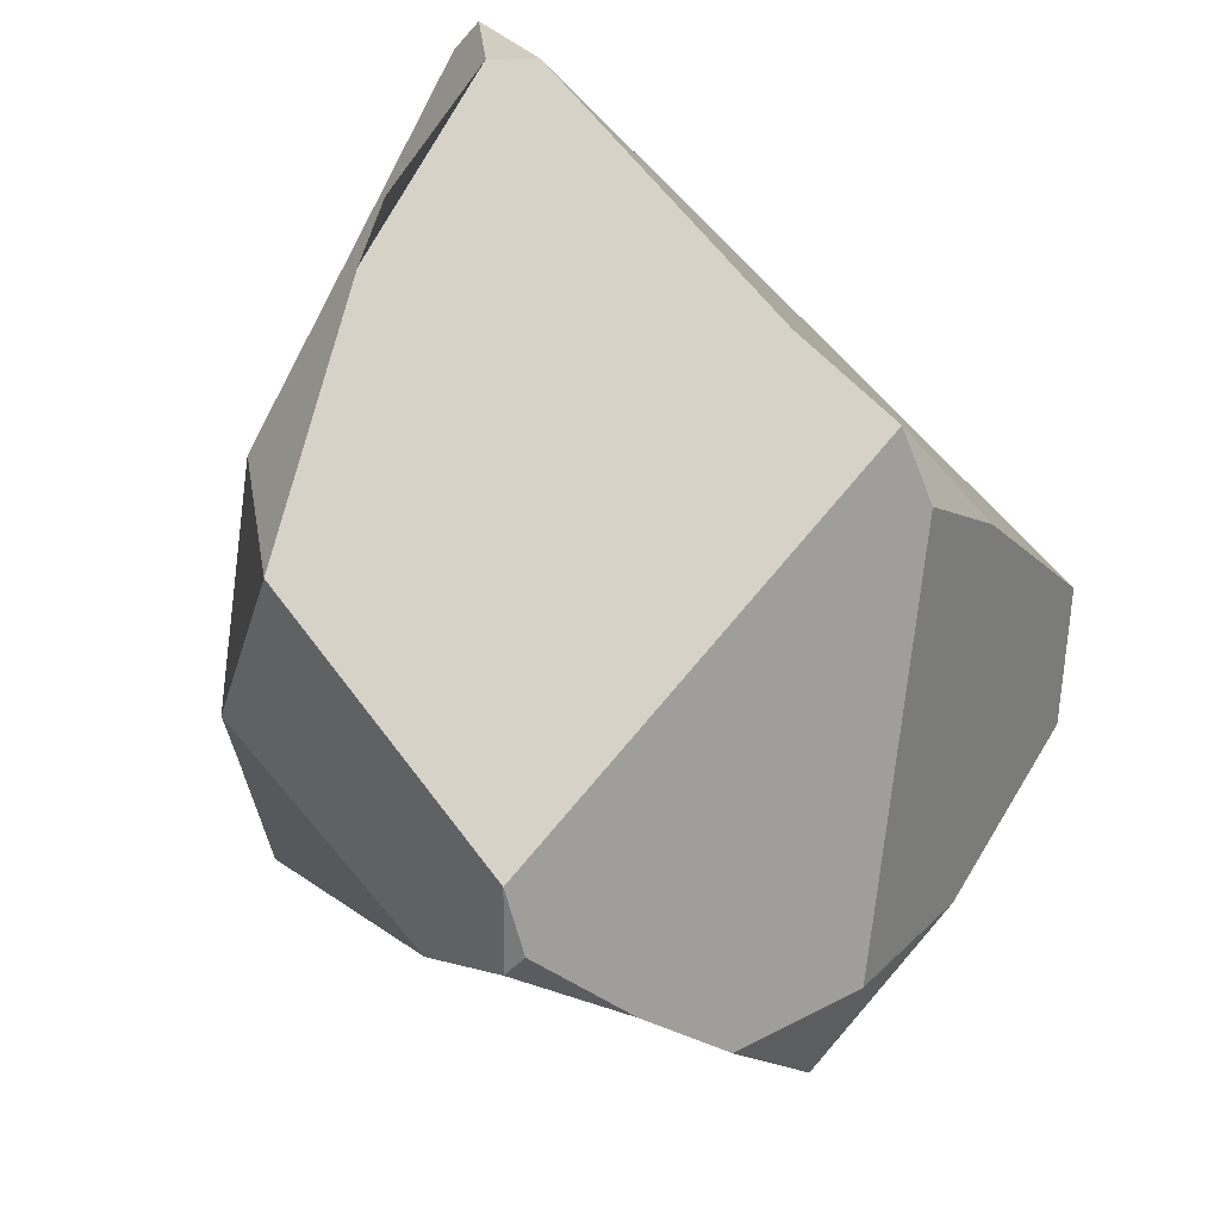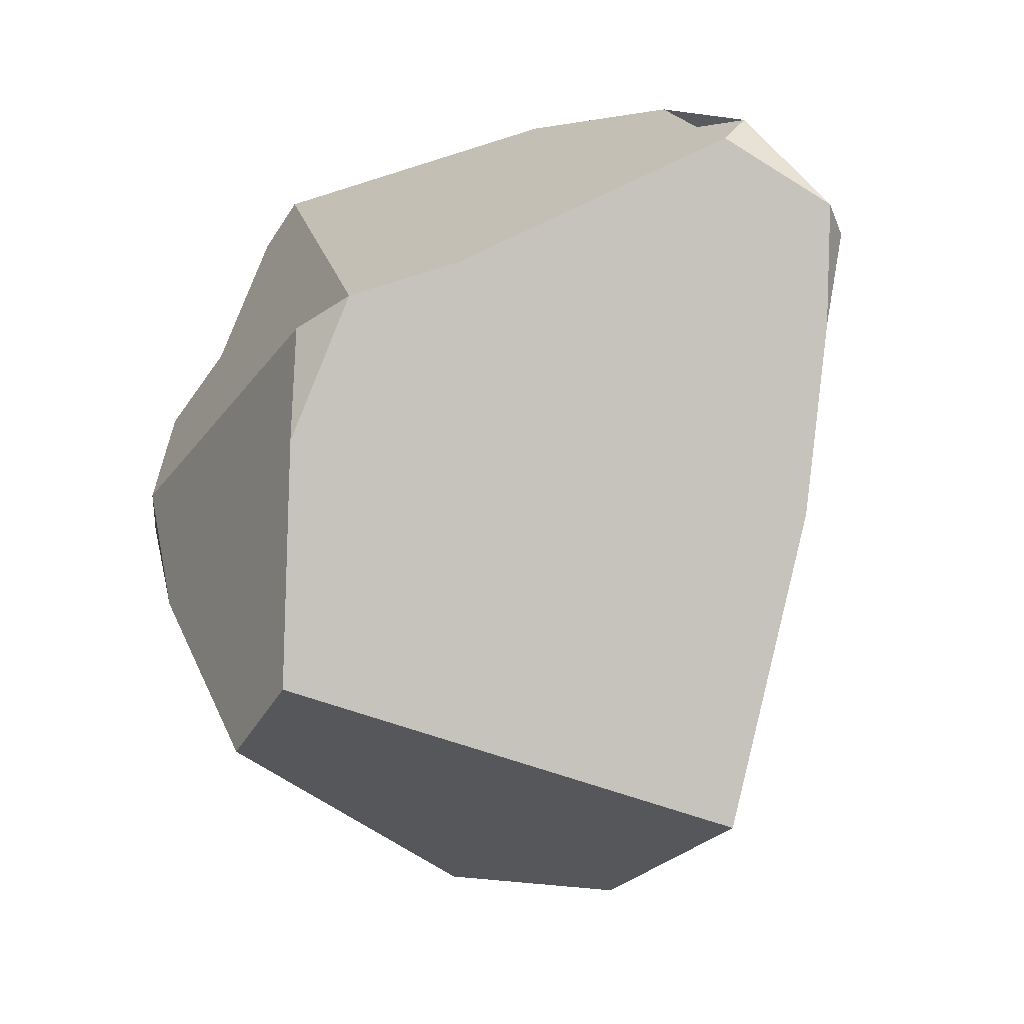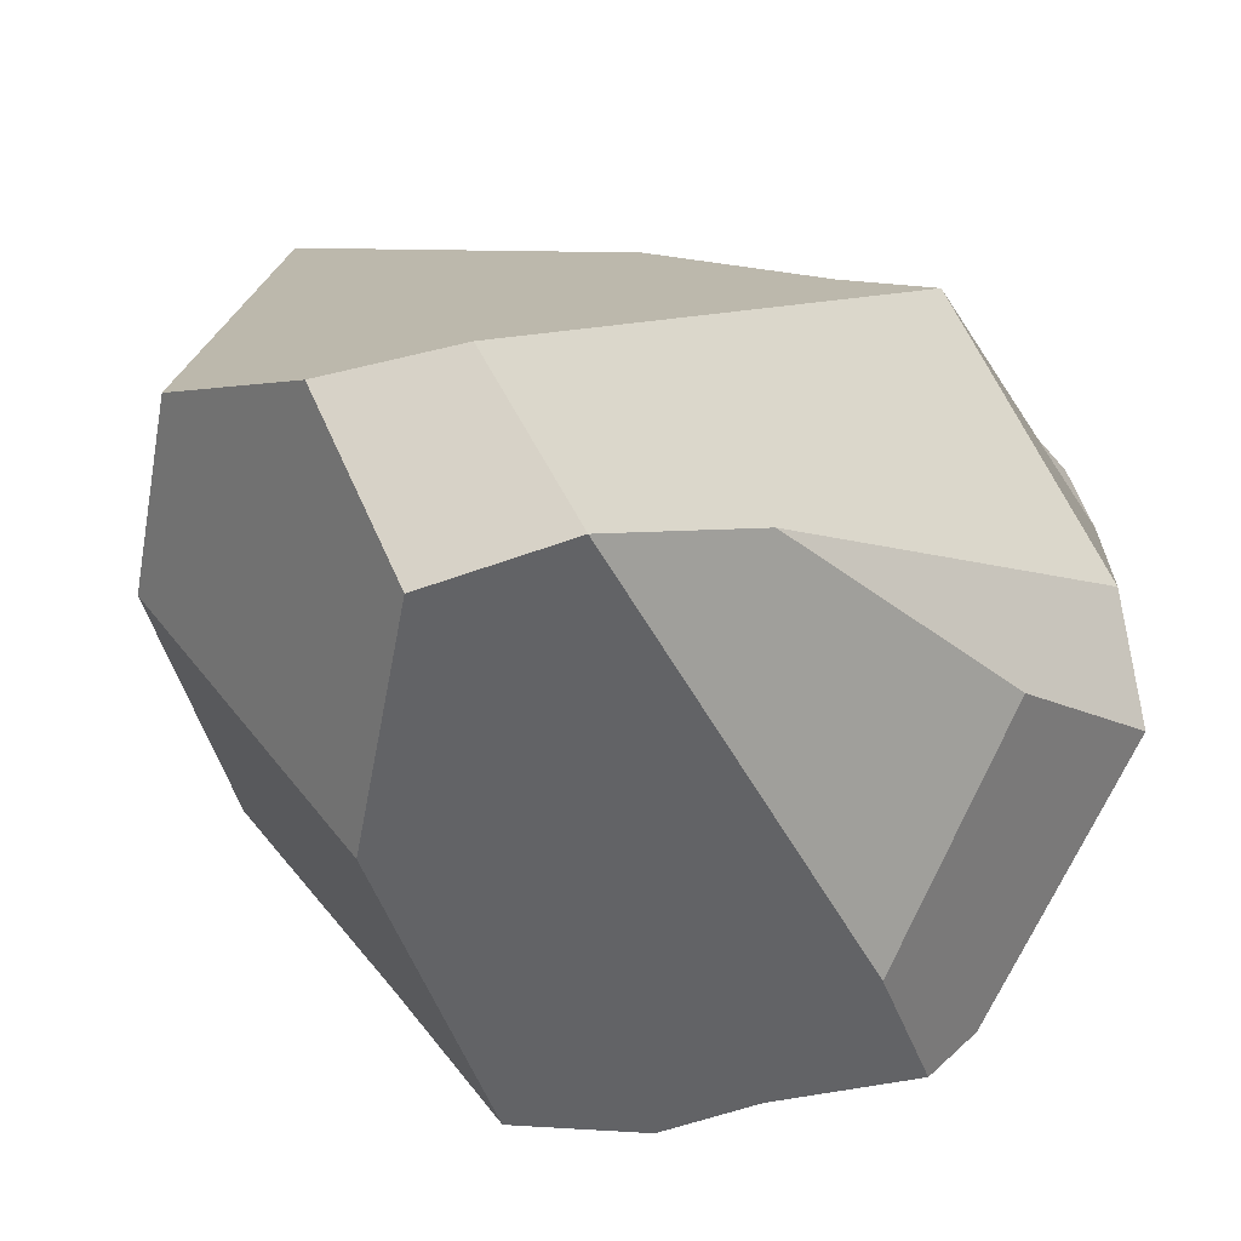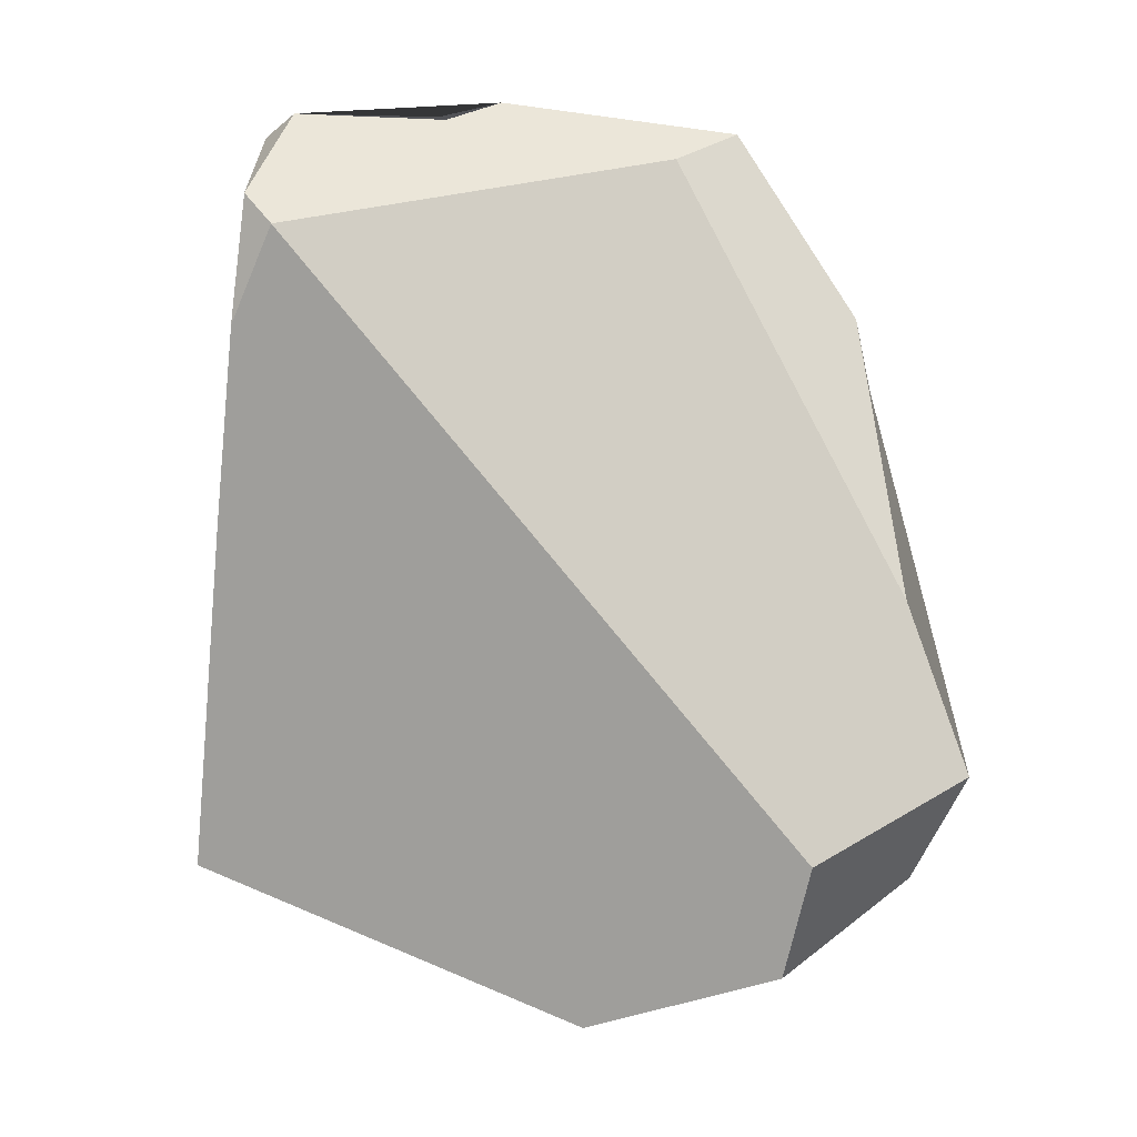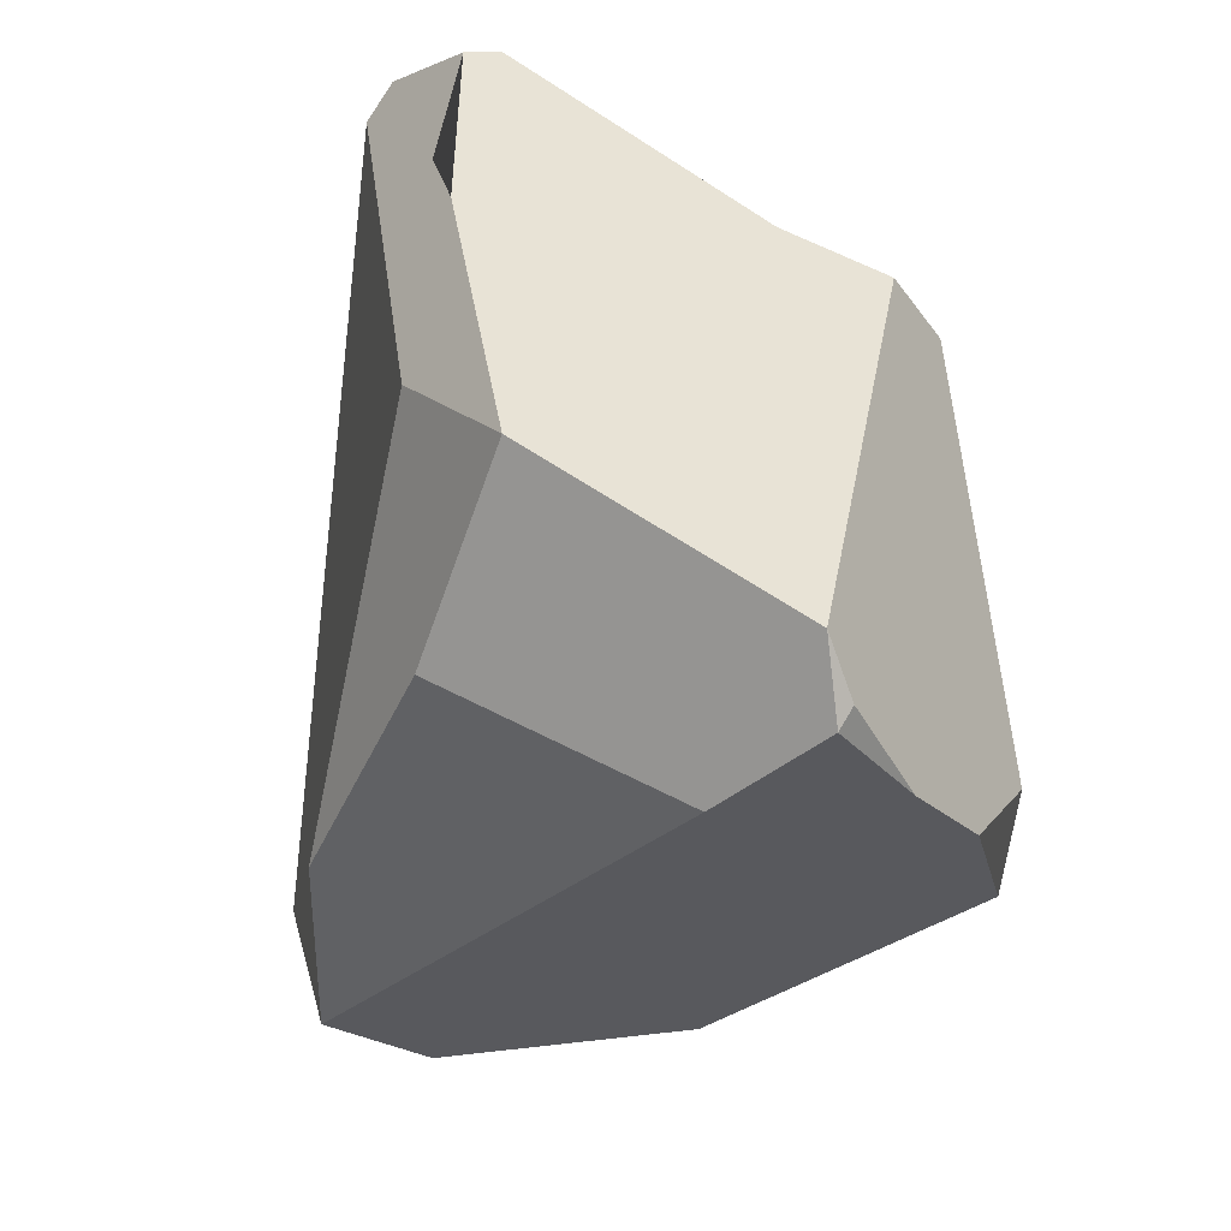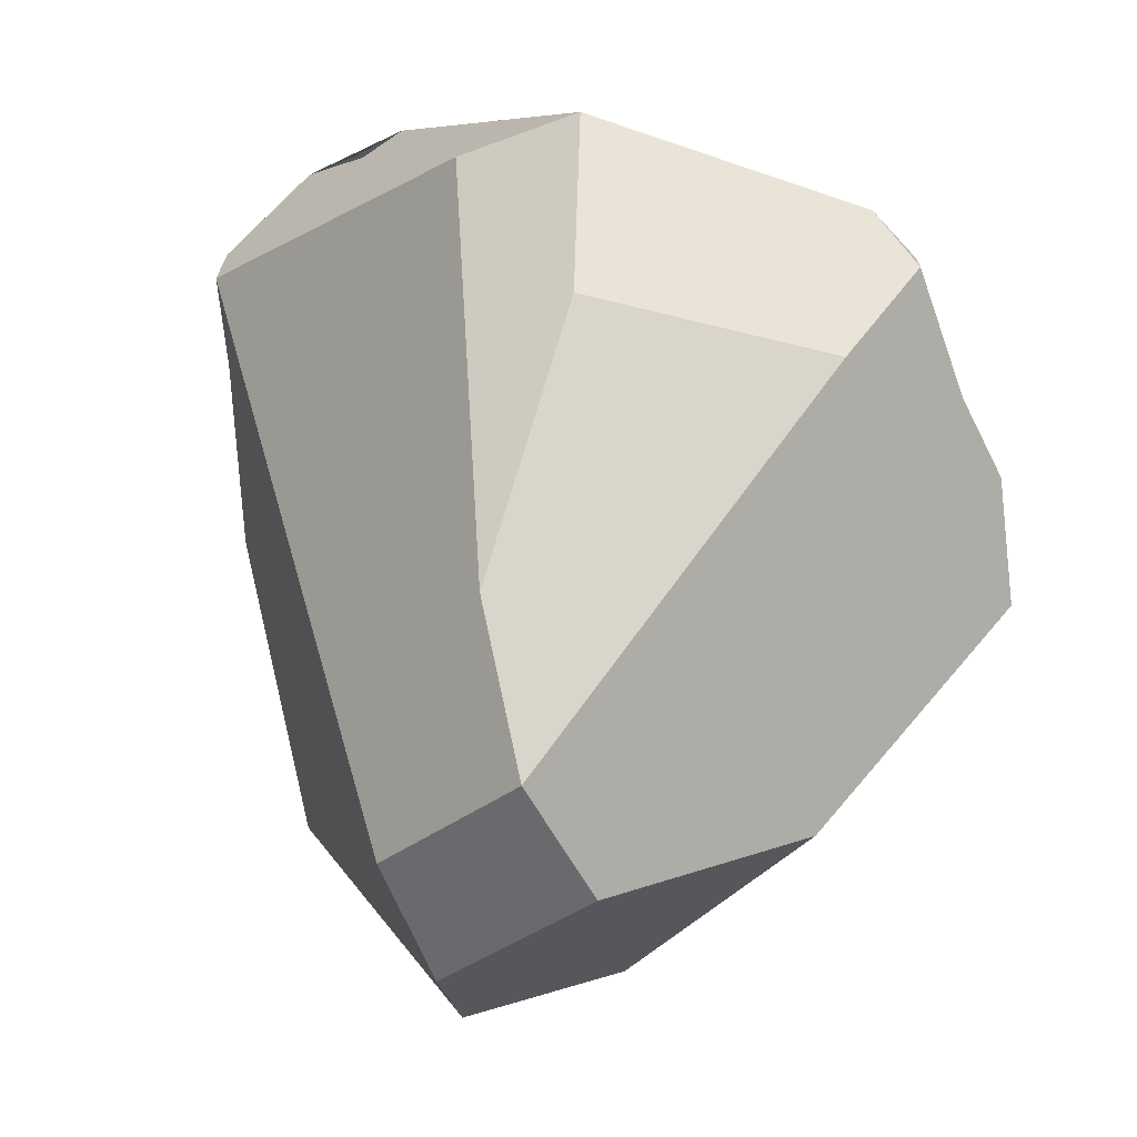
<metadata>
{"format":"obj","ext":"obj","renderer":"f3d","projection":"perspective","resolution":1024,"background":"white","views":[{"elev":-17.3,"azim":-163.8,"up":"+Z"},{"elev":7.1,"azim":-50.0,"up":"+Y"},{"elev":-27.6,"azim":66.5,"up":"+Z"},{"elev":0.3,"azim":48.2,"up":"+Y"},{"elev":52.4,"azim":151.8,"up":"+Y"},{"elev":-1.3,"azim":117.4,"up":"+Y"}]}
</metadata>
<code>
g SmallRock2_collider
v -0.1636 -0.05253 -0.1365
v -0.1704 0.8451 -0.7048
v 0.0564 1.286 0.1489
v 0.03436 1.257 0.2519
v 0.1744 1.264 -0.2302
v -0.4257 1.037 0.1103
v -0.05546 1.032 -0.6797
v 0.3499 0.9709 -0.3099
v -0.08496 1.126 -0.593
v 0.09723 0.8872 -0.6214
v -0.0881 1.048 -0.6625
v -0.5498 0.9849 -0.01083
v -0.5756 0.9318 -0.1019
v -0.09475 1.259 0.4195
v -0.1562 1.23 0.4259
v -0.03977 1.127 0.547
v 0.0102 1.079 0.5362
v -0.05878 0.9392 0.5568
v 0.2275 1.203 -0.04743
v -0.2613 0.7277 -0.7346
v -0.4073 0.6092 -0.6371
v -0.3162 0.5315 -0.732
v -0.6215 0.7577 -0.07227
v -0.6719 0.372 -0.04463
v -0.102 0.6426 0.5514
v -0.4987 0.4395 -0.4956
v -0.6225 0.2414 -0.2036
v 0.5077 0.5449 -0.2461
v 0.5518 0.2845 -0.3352
v 0.486 0.1647 -0.06852
v 0.04955 0.1918 -0.5532
v 0.4014 0.1193 -0.3737
v 0.3875 -0.008792 -0.1087
v -0.2239 0.1521 0.5025
v 0.0917 -0.1051 0.01675
v 0.1744 1.264 -0.2302
v 0.1744 1.264 -0.2302
v 0.1744 1.264 -0.2302
v 0.3499 0.9709 -0.3099
v 0.3499 0.9709 -0.3099
v -0.05546 1.032 -0.6797
v -0.05546 1.032 -0.6797
v -0.05546 1.032 -0.6797
v -0.08496 1.126 -0.593
v -0.08496 1.126 -0.593
v -0.08496 1.126 -0.593
v -0.0881 1.048 -0.6625
v -0.0881 1.048 -0.6625
v 0.09723 0.8872 -0.6214
v 0.09723 0.8872 -0.6214
v -0.1704 0.8451 -0.7048
v -0.1704 0.8451 -0.7048
v -0.5498 0.9849 -0.01083
v -0.5498 0.9849 -0.01083
v -0.5498 0.9849 -0.01083
v -0.4257 1.037 0.1103
v -0.5756 0.9318 -0.1019
v -0.5756 0.9318 -0.1019
v 0.0564 1.286 0.1489
v 0.03436 1.257 0.2519
v -0.09475 1.259 0.4195
v -0.09475 1.259 0.4195
v -0.1562 1.23 0.4259
v -0.1562 1.23 0.4259
v -0.03977 1.127 0.547
v -0.03977 1.127 0.547
v -0.03977 1.127 0.547
v 0.0102 1.079 0.5362
v 0.0102 1.079 0.5362
v 0.0102 1.079 0.5362
v -0.05878 0.9392 0.5568
v -0.05878 0.9392 0.5568
v 0.2275 1.203 -0.04743
v 0.2275 1.203 -0.04743
v 0.5518 0.2845 -0.3352
v 0.5518 0.2845 -0.3352
v 0.5518 0.2845 -0.3352
v -0.4073 0.6092 -0.6371
v -0.4073 0.6092 -0.6371
v -0.2613 0.7277 -0.7346
v -0.2613 0.7277 -0.7346
v -0.3162 0.5315 -0.732
v -0.3162 0.5315 -0.732
v -0.6215 0.7577 -0.07227
v -0.6215 0.7577 -0.07227
v -0.6719 0.372 -0.04463
v -0.6719 0.372 -0.04463
v -0.102 0.6426 0.5514
v 0.486 0.1647 -0.06852
v 0.486 0.1647 -0.06852
v 0.04955 0.1918 -0.5532
v 0.04955 0.1918 -0.5532
v -0.4987 0.4395 -0.4956
v -0.4987 0.4395 -0.4956
v -0.6225 0.2414 -0.2036
v -0.6225 0.2414 -0.2036
v -0.2239 0.1521 0.5025
v -0.2239 0.1521 0.5025
v 0.5077 0.5449 -0.2461
v 0.5077 0.5449 -0.2461
v 0.4014 0.1193 -0.3737
v 0.4014 0.1193 -0.3737
v -0.1636 -0.05253 -0.1365
v -0.1636 -0.05253 -0.1365
v 0.3875 -0.008792 -0.1087
v 0.3875 -0.008792 -0.1087
v 0.0917 -0.1051 0.01675
v 0.0917 -0.1051 0.01675
f 87 95 104 108 98
f 41 47 44
f 43 51 48
f 82 93 79 81
f 39 36 73 99
f 63 65 62
f 86 97 88 71 67 64 56 53 85
f 102 76 90 105
f 66 72 68
f 92 101 106 107 103
f 100 74 69 89 77
f 59 60 61 16 70 19 38
f 30 17 18 25 34 35 33
f 49 40 28 75
f 91 83 80 52 42 50 29 32
f 84 55 57
f 45 54 6 15 14 4 3 37
f 12 9 11 2 20 78 58
f 96 24 23 13 21 94
f 1 27 26 22 31
f 8 10 7 46 5

</code>
